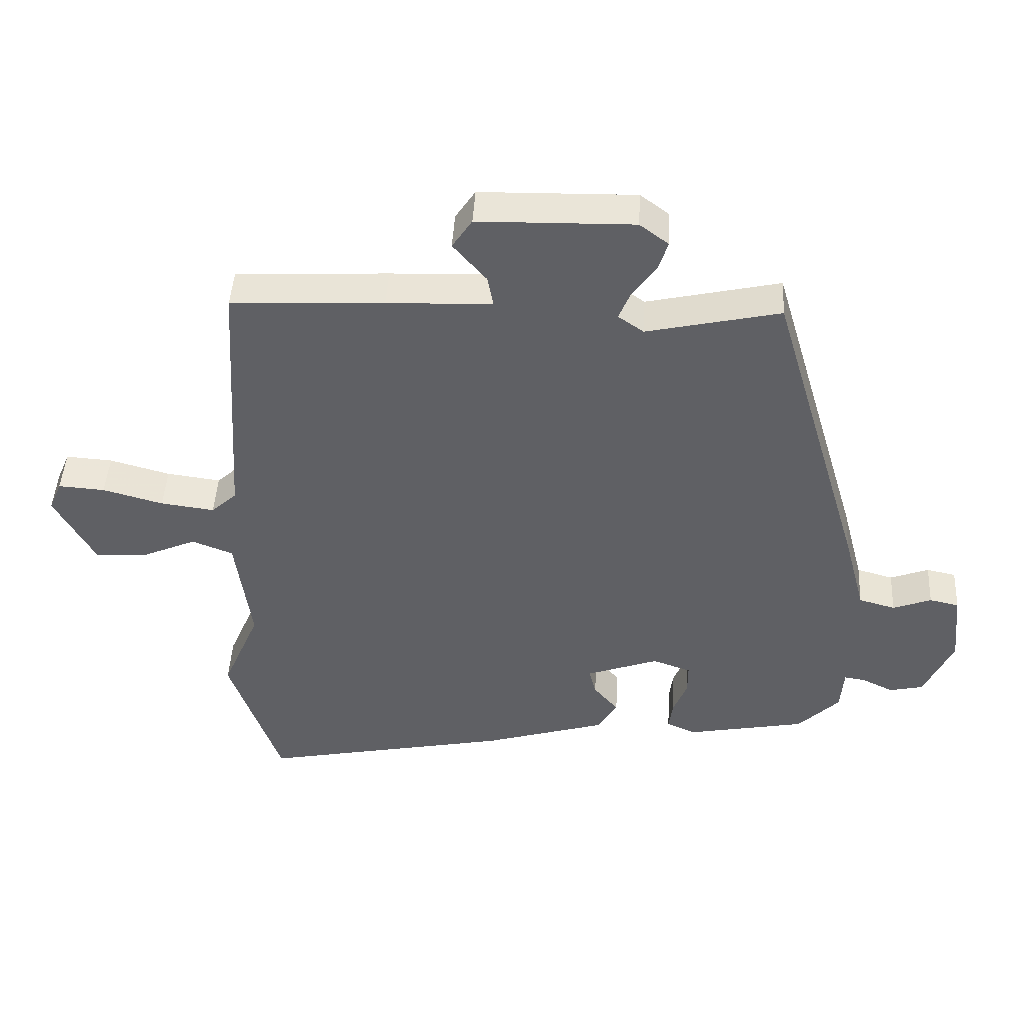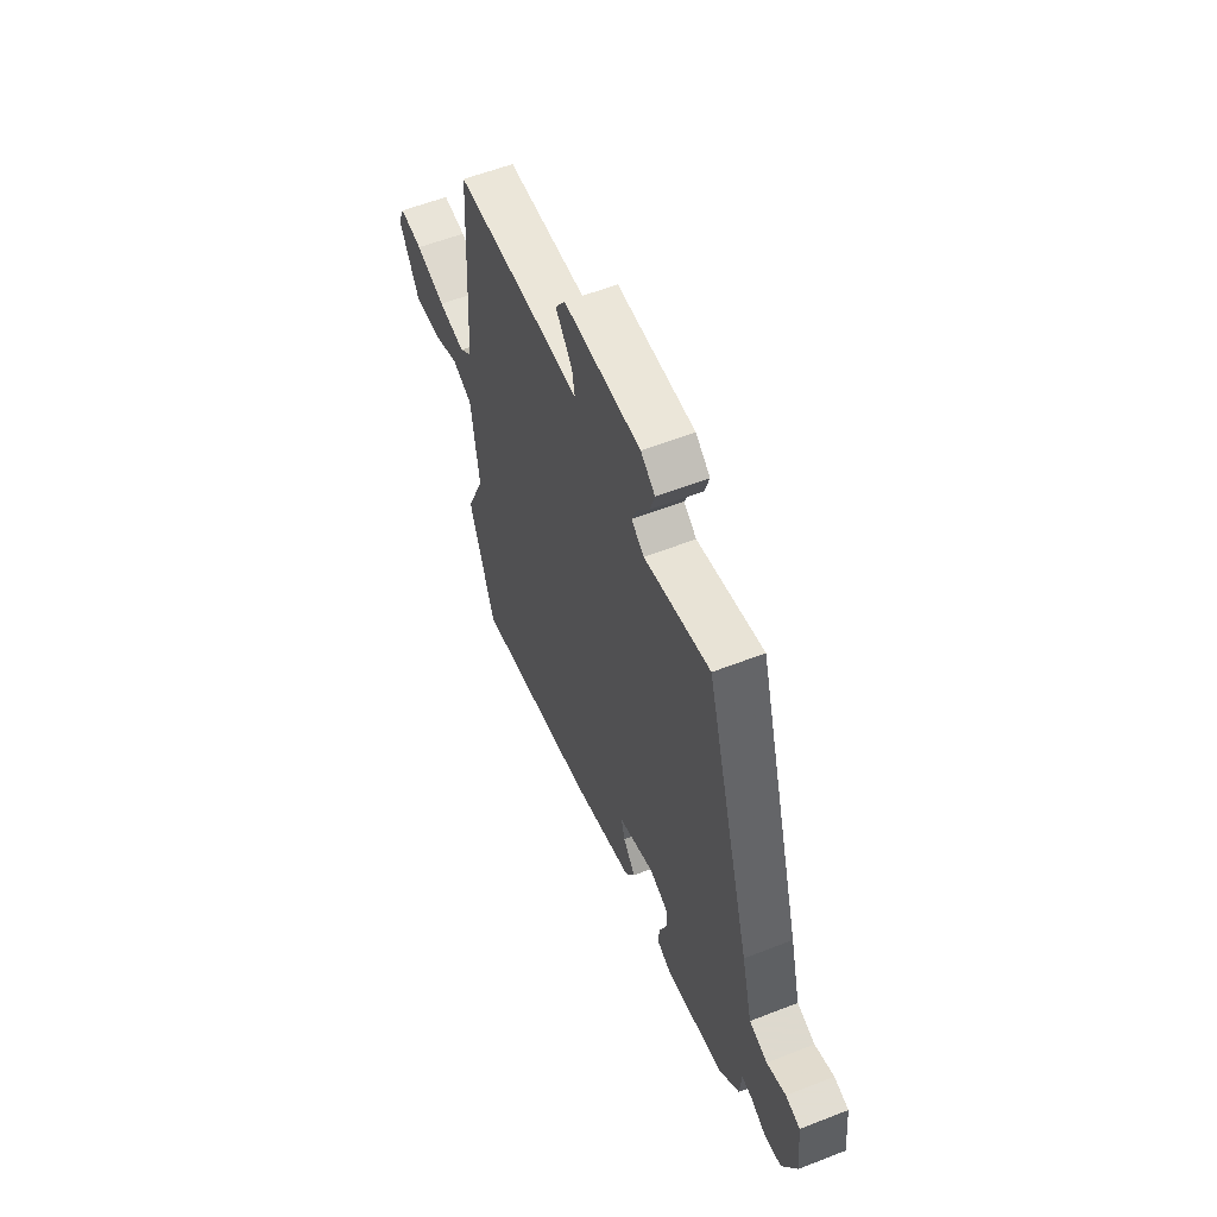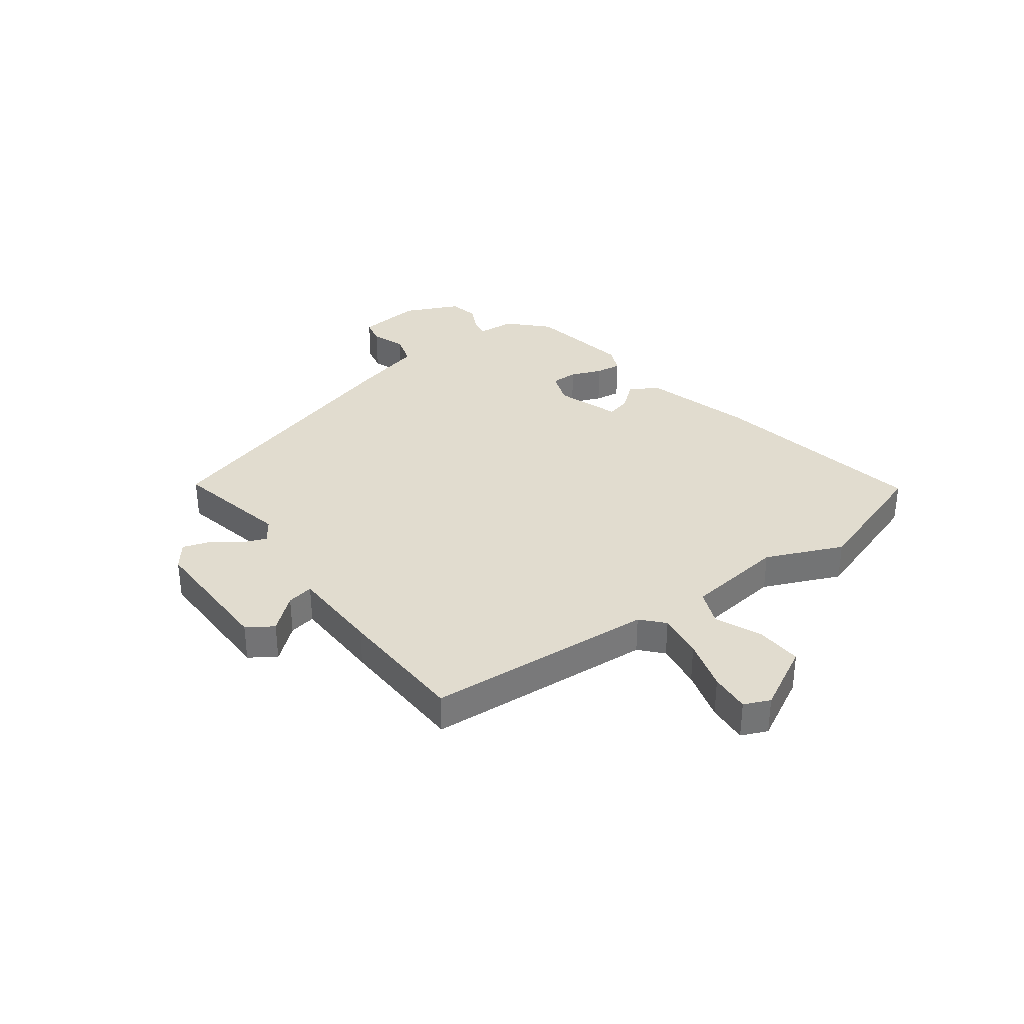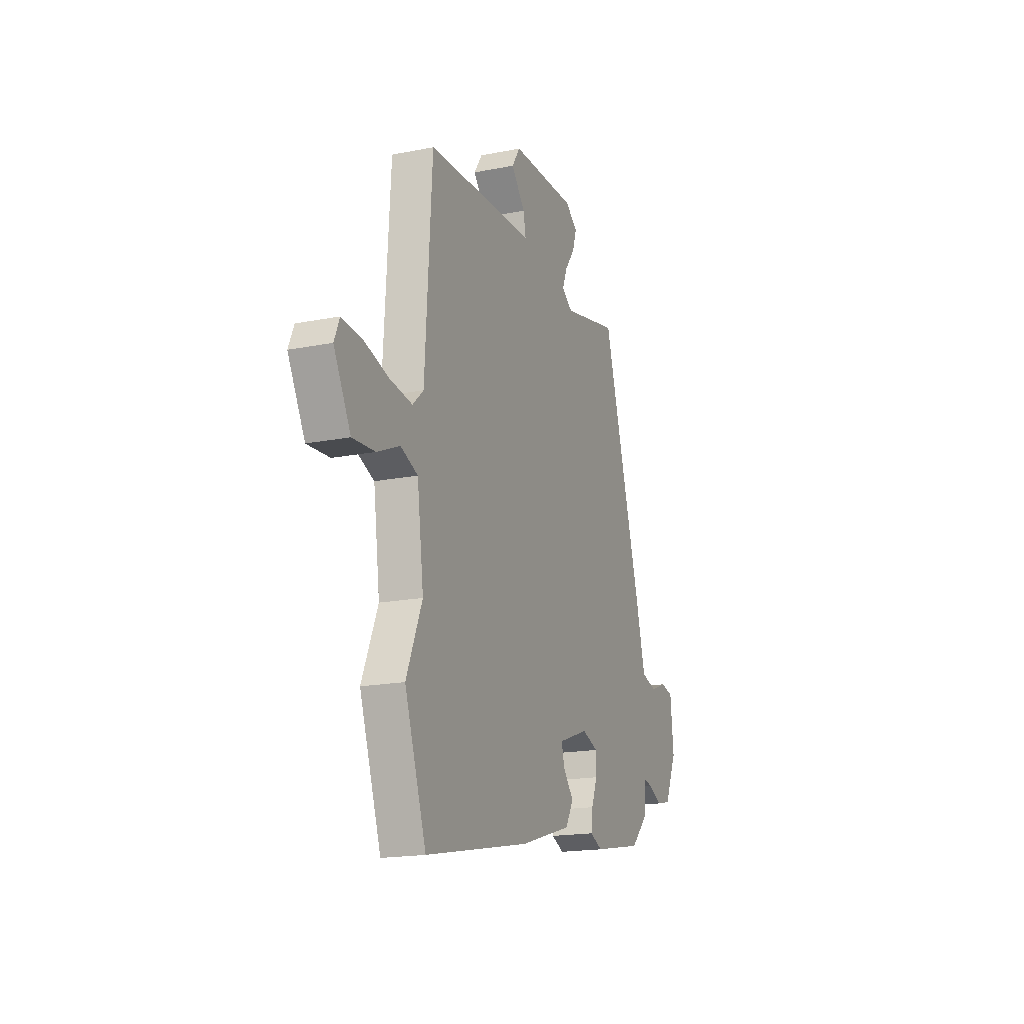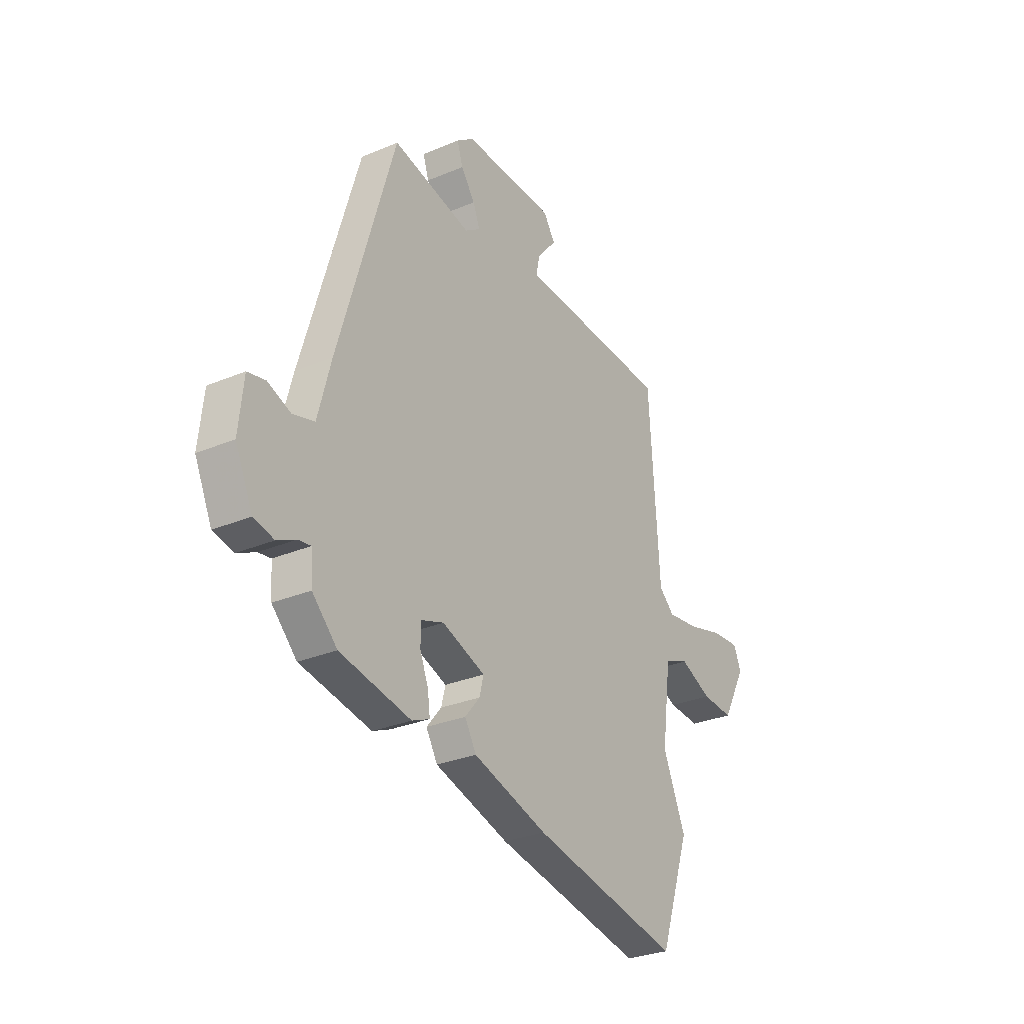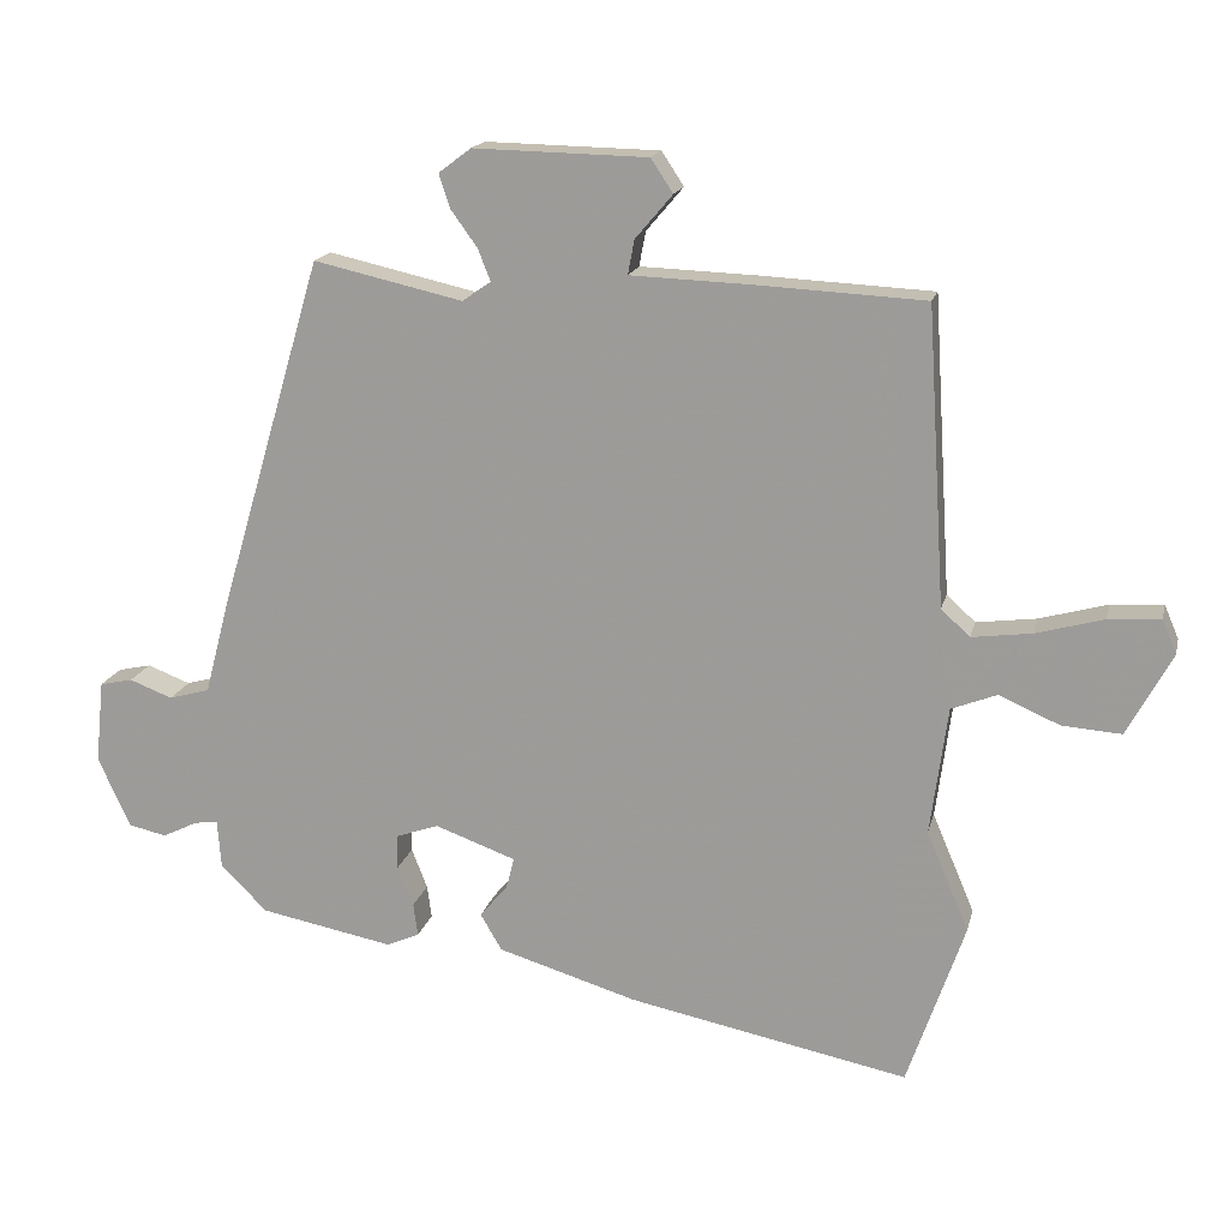
<metadata>
{"format":"obj","ext":"obj","renderer":"f3d","projection":"perspective","resolution":1024,"background":"white","views":[{"elev":45.5,"azim":-176.8,"up":"+Z"},{"elev":57.8,"azim":-112.0,"up":"+Z"},{"elev":34.3,"azim":54.0,"up":"+Y"},{"elev":-18.0,"azim":111.2,"up":"+Z"},{"elev":-29.3,"azim":-58.1,"up":"+Z"},{"elev":16.8,"azim":12.9,"up":"+Z"}]}
</metadata>
<code>
v 0.542 0.07 -0.378
v 0.462 0.07 -0.61
v 0.071 0.07 -0.531
v -0.124 0.07 -0.472
v -0.154 0.07 -0.421
v -0.115 0.07 -0.374
v -0.104 0.07 -0.331
v -0.217 0.07 -0.29
v -0.277 0.07 -0.311
v -0.277 0.07 -0.359
v -0.255 0.07 -0.415
v -0.249 0.07 -0.461
v -0.295 0.07 -0.481
v -0.481 0.07 -0.445
v -0.546 0.07 -0.38
v -0.551 0.07 -0.312
v -0.584 0.07 -0.317
v -0.633 0.07 -0.341
v -0.686 0.07 -0.329
v -0.731 0.07 -0.23
v -0.719 0.07 -0.114
v -0.673 0.07 -0.104
v -0.613 0.07 -0.127
v -0.556 0.07 -0.111
v -0.522 0.07 0.018
v -0.375 0.07 0.516
v -0.167 0.07 0.469
v -0.127 0.07 0.497
v -0.145 0.07 0.542
v -0.182 0.07 0.593
v -0.197 0.07 0.64
v -0.152 0.07 0.674
v 0.091 0.07 0.669
v 0.122 0.07 0.622
v 0.07 0.07 0.561
v 0.061 0.07 0.513
v 0.225 0.07 0.507
v 0.464 0.07 0.495
v 0.49 0.07 0.081
v 0.53 0.07 0.044
v 0.614 0.07 0.055
v 0.708 0.07 0.081
v 0.781 0.07 0.086
v 0.801 0.07 0.039
v 0.738 0.07 -0.077
v 0.655 0.07 -0.071
v 0.571 0.07 -0.034
v 0.507 0.07 -0.059
v 0.483 0.07 -0.239
v 0.542 0 -0.378
v 0.462 0 -0.61
v 0.071 0 -0.531
v -0.124 0 -0.472
v -0.154 0 -0.421
v -0.115 0 -0.374
v -0.104 0 -0.331
v -0.217 0 -0.29
v -0.277 0 -0.311
v -0.277 0 -0.359
v -0.255 0 -0.415
v -0.249 0 -0.461
v -0.295 0 -0.481
v -0.481 0 -0.445
v -0.546 0 -0.38
v -0.551 0 -0.312
v -0.584 0 -0.317
v -0.633 0 -0.341
v -0.686 0 -0.329
v -0.731 0 -0.23
v -0.719 0 -0.114
v -0.673 0 -0.104
v -0.613 0 -0.127
v -0.556 0 -0.111
v -0.522 0 0.018
v -0.375 0 0.516
v -0.167 0 0.469
v -0.127 0 0.497
v -0.145 0 0.542
v -0.182 0 0.593
v -0.197 0 0.64
v -0.152 0 0.674
v 0.091 0 0.669
v 0.122 0 0.622
v 0.07 0 0.561
v 0.061 0 0.513
v 0.225 0 0.507
v 0.464 0 0.495
v 0.49 0 0.081
v 0.53 0 0.044
v 0.614 0 0.055
v 0.708 0 0.081
v 0.781 0 0.086
v 0.801 0 0.039
v 0.738 0 -0.077
v 0.655 0 -0.071
v 0.571 0 -0.034
v 0.507 0 -0.059
v 0.483 0 -0.239
f 45 46 47
f 44 45 47
f 43 44 47
f 42 43 47
f 41 42 47
f 40 41 47 48
f 39 40 48
f 36 37 38 39
f 36 39 48 49
f 33 34 35
f 32 33 35
f 31 32 35
f 30 31 35
f 29 30 35
f 28 29 35 36
f 1 2 3
f 49 1 3
f 36 49 3
f 28 36 3
f 27 28 3
f 24 25 26 27
f 21 22 23
f 20 21 23
f 19 20 23
f 18 19 23
f 17 18 23
f 16 17 23 24
f 15 16 24
f 14 15 24
f 13 14 24
f 12 13 24
f 11 12 24
f 10 11 24
f 9 10 24
f 8 9 24 27
f 3 4 5 6
f 3 6 7
f 27 3 7
f 7 8 27
f 96 95 94
f 96 94 93
f 96 93 92
f 96 92 91
f 96 91 90
f 97 96 90 89
f 97 89 88
f 88 87 86 85
f 98 97 88 85
f 84 83 82
f 84 82 81
f 84 81 80
f 84 80 79
f 84 79 78
f 85 84 78 77
f 52 51 50
f 52 50 98
f 52 98 85
f 52 85 77
f 52 77 76
f 76 75 74 73
f 72 71 70
f 72 70 69
f 72 69 68
f 72 68 67
f 72 67 66
f 73 72 66 65
f 73 65 64
f 73 64 63
f 73 63 62
f 73 62 61
f 73 61 60
f 73 60 59
f 73 59 58
f 76 73 58 57
f 55 54 53 52
f 56 55 52
f 56 52 76
f 76 57 56
f 1 50 51 2
f 2 51 52 3
f 3 52 53 4
f 4 53 54 5
f 5 54 55 6
f 6 55 56 7
f 7 56 57 8
f 8 57 58 9
f 9 58 59 10
f 10 59 60 11
f 11 60 61 12
f 12 61 62 13
f 13 62 63 14
f 14 63 64 15
f 15 64 65 16
f 16 65 66 17
f 17 66 67 18
f 18 67 68 19
f 19 68 69 20
f 20 69 70 21
f 21 70 71 22
f 22 71 72 23
f 23 72 73 24
f 24 73 74 25
f 25 74 75 26
f 26 75 76 27
f 27 76 77 28
f 28 77 78 29
f 29 78 79 30
f 30 79 80 31
f 31 80 81 32
f 32 81 82 33
f 33 82 83 34
f 34 83 84 35
f 35 84 85 36
f 36 85 86 37
f 37 86 87 38
f 38 87 88 39
f 39 88 89 40
f 40 89 90 41
f 41 90 91 42
f 42 91 92 43
f 43 92 93 44
f 44 93 94 45
f 45 94 95 46
f 46 95 96 47
f 47 96 97 48
f 48 97 98 49
f 49 98 50 1

</code>
